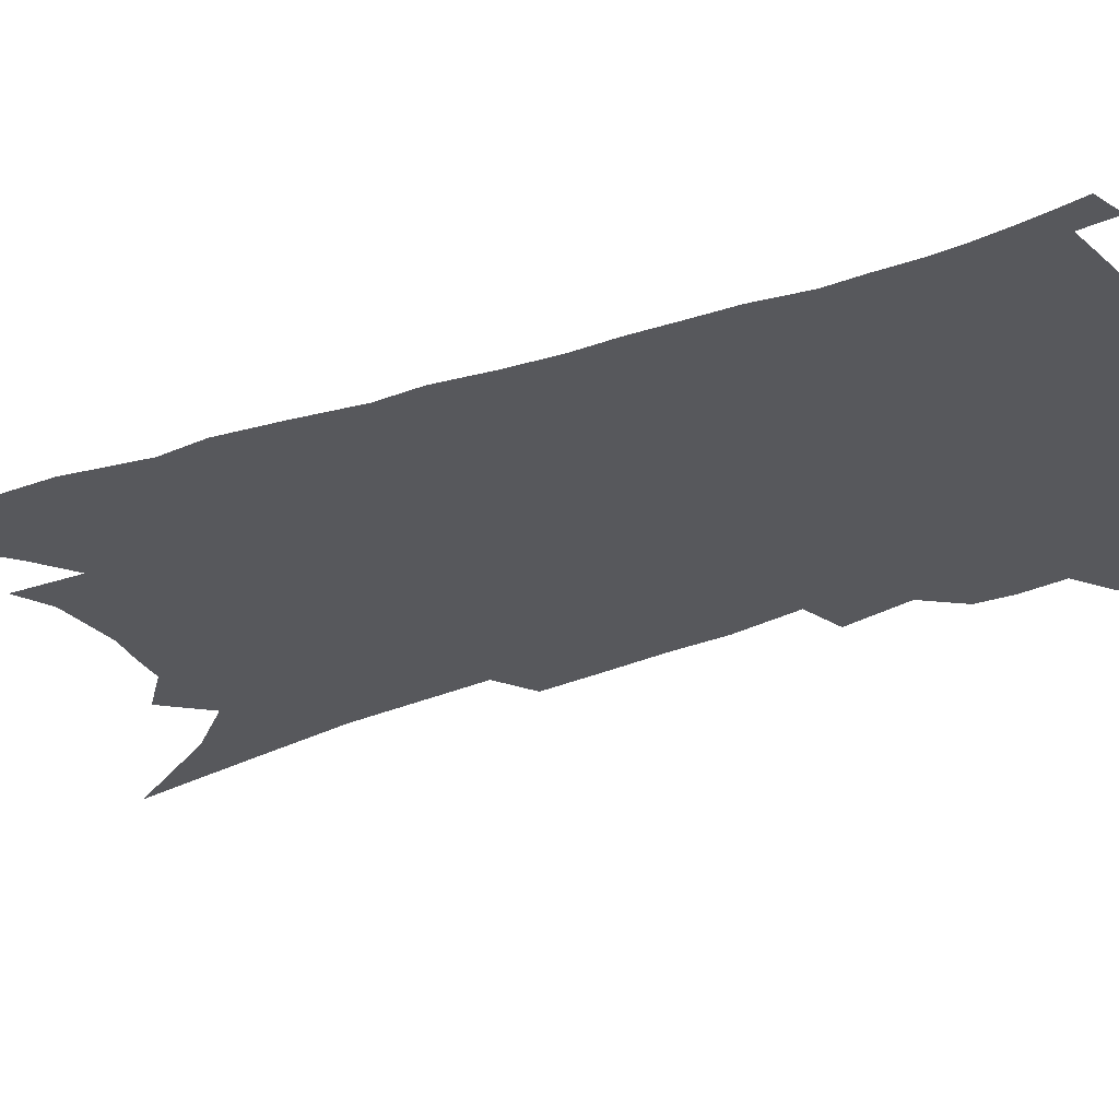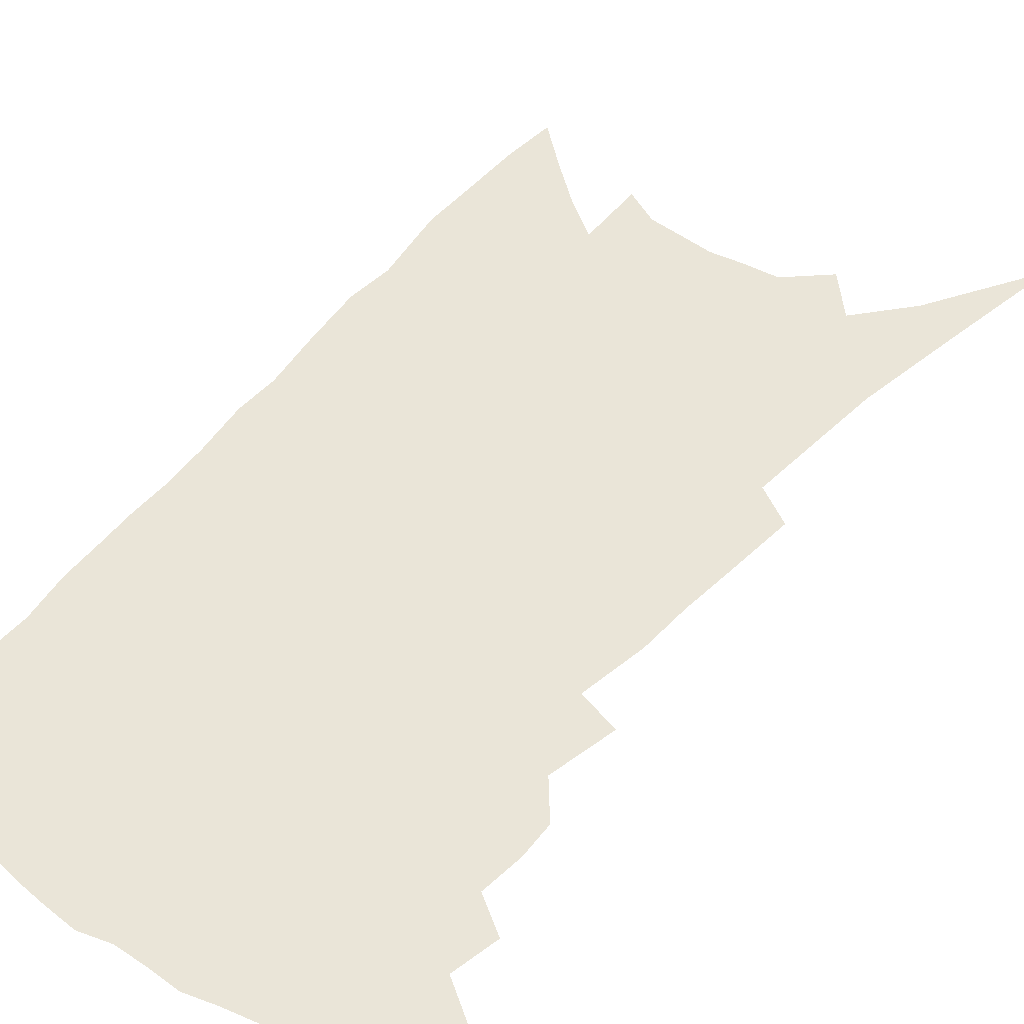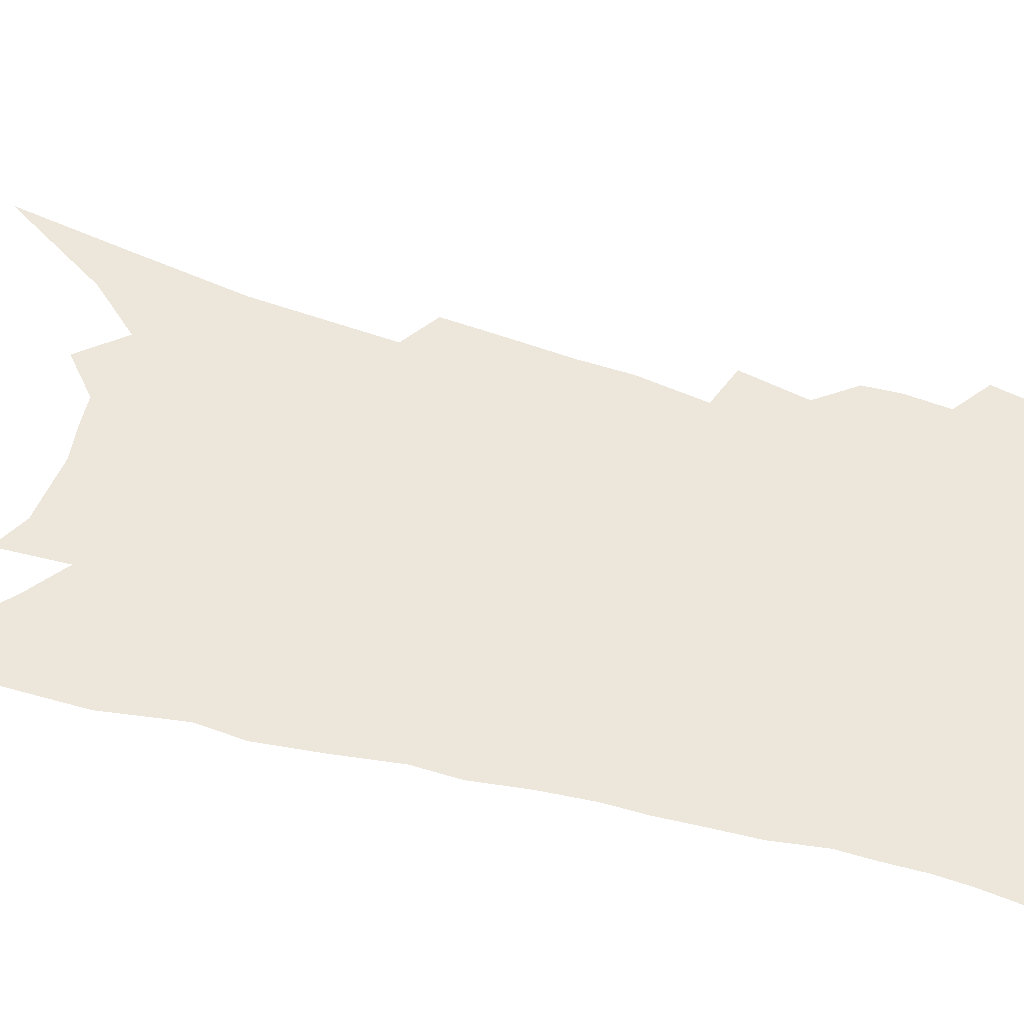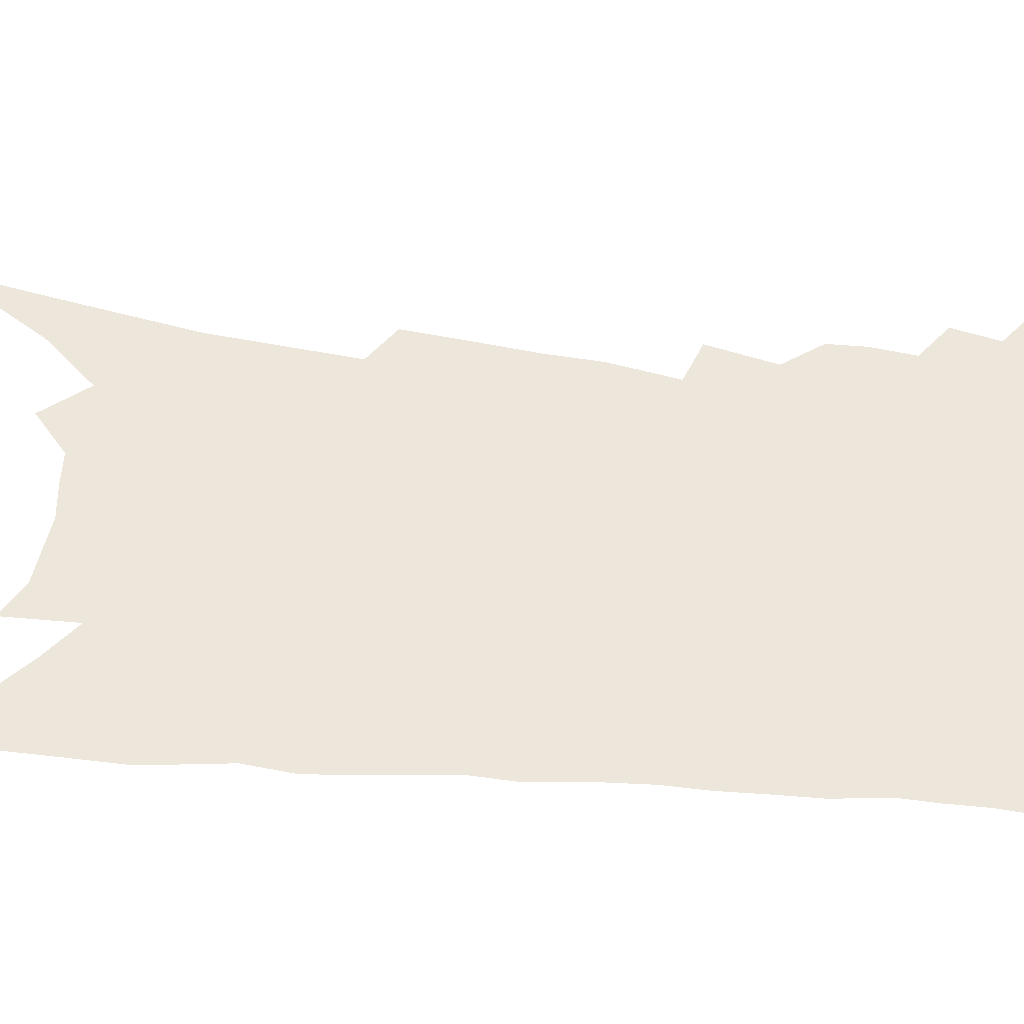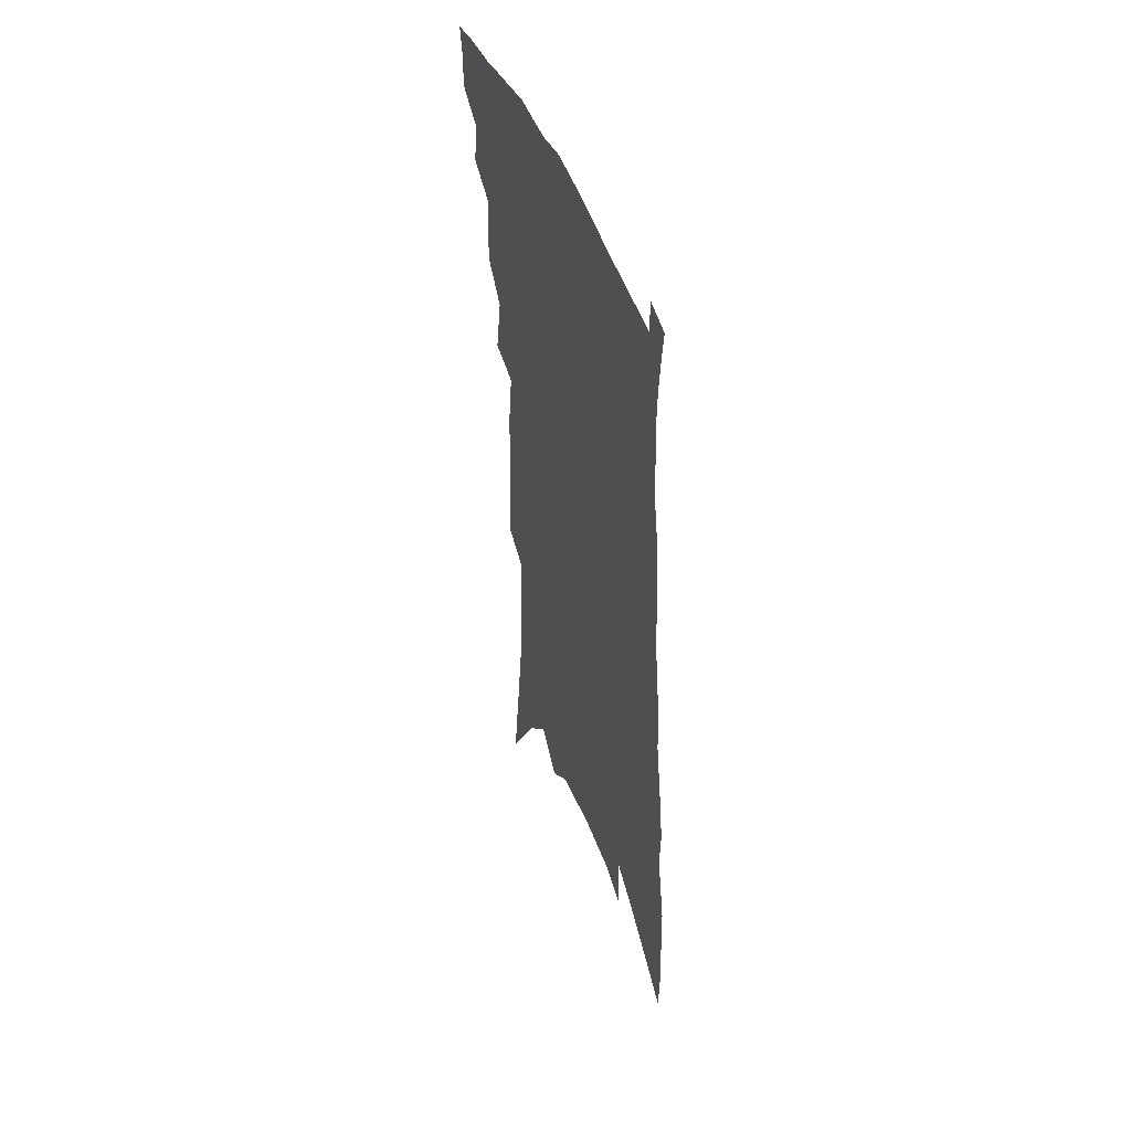
<metadata>
{"format":"obj","ext":"obj","renderer":"f3d","projection":"perspective","resolution":1024,"background":"white","views":[{"elev":-28.8,"azim":121.2,"up":"+Z"},{"elev":45.4,"azim":-141.1,"up":"+Z"},{"elev":51.9,"azim":109.1,"up":"+Z"},{"elev":51.7,"azim":99.5,"up":"+Z"},{"elev":48.3,"azim":69.7,"up":"+Y"}]}
</metadata>
<code>
v 475.2 388.1 0
v 475.2 400.5 0
v 473.3 411.4 0
v 485.2 363.1 0
v 488.2 379.5 0
v 486.8 390.6 0
v 486.2 402.2 0
v 483.6 414.1 0
v 498.1 326.5 0
v 497.1 339.5 0
v 498.2 354.8 0
v 500.3 370.5 0
v 499.6 382.1 0
v 498.3 393.1 0
v 496.8 403.9 0
v 494.3 415.9 0
v 504.3 290.1 0
v 508.7 313.9 0
v 510.8 332.9 0
v 511.1 346.7 0
v 511.9 361.1 0
v 511.5 373 0
v 510.6 384.1 0
v 509.3 394.9 0
v 507.4 405.8 0
v 505.2 417.4 0
v 513.5 198 0
v 514.7 220.8 0
v 516.1 242.8 0
v 516.3 261.6 0
v 519.5 285.8 0
v 520.5 304.1 0
v 521.5 321.1 0
v 521.2 334.3 0
v 521.9 348.5 0
v 522.7 362.9 0
v 522.4 374.8 0
v 521.4 385.8 0
v 520 396.5 0
v 518.3 407.1 0
v 515.6 420.4 0
v 513.2 54.96 0
v 519.5 99.63 0
v 524.8 139.4 0
v 526.1 165.5 0
v 527.2 190 0
v 529.4 216.3 0
v 530 236.9 0
v 530.4 256.3 0
v 531.2 275.7 0
v 532.3 294.4 0
v 533.2 311.8 0
v 534.5 328.2 0
v 534.8 341.5 0
v 533.9 353 0
v 534.3 366 0
v 533.4 376.7 0
v 532.1 387.4 0
v 530.6 398.2 0
v 528.8 409.1 0
v 526.3 422.7 0
v 535.6 93.83 0
v 538.2 127.6 0
v 540.3 158 0
v 540.9 181.9 0
v 540.9 202.9 0
v 543.1 229.6 0
v 542.4 246.3 0
v 542.5 264.2 0
v 543.3 282.8 0
v 543.3 298.2 0
v 544.3 316 0
v 544.7 329.3 0
v 545.2 343.8 0
v 544.9 355.7 0
v 544.6 367.2 0
v 544.6 378.6 0
v 542.8 388.9 0
v 541.6 399.7 0
v 539.6 411.4 0
v 536.9 425.7 0
v 550.9 112 0
v 553.7 147.7 0
v 554.3 173 0
v 553.5 192.1 0
v 554.1 215.7 0
v 554.7 237.5 0
v 554.2 254.1 0
v 554.6 272.6 0
v 554.1 286.7 0
v 554.3 302.6 0
v 554.4 316.5 0
v 555.4 332.6 0
v 555.6 345.9 0
v 555.3 357.2 0
v 554.9 368.3 0
v 554.8 379.6 0
v 553.8 389.9 0
v 552.9 400.3 0
v 551 412 0
v 548.6 425.4 0
v 564.3 97.76 0
v 565.6 130.3 0
v 565.8 155.9 0
v 566 180.5 0
v 565.5 201 0
v 565.3 221.8 0
v 565.1 240.8 0
v 564.9 258 0
v 565 275.1 0
v 565 290.9 0
v 564.9 305.6 0
v 565.7 322.3 0
v 565.2 333.7 0
v 566 348.3 0
v 565.5 358.7 0
v 565.7 370.3 0
v 565 380.6 0
v 564.1 390.9 0
v 563.3 401.3 0
v 562 412.4 0
v 559.8 425.7 0
v 577.7 110.4 0
v 577.7 137.9 0
v 577.6 163.5 0
v 576.9 182.8 0
v 576.3 203.9 0
v 576.1 226.6 0
v 575.9 247.2 0
v 575.2 261.2 0
v 575.4 278.1 0
v 575.2 292.7 0
v 575.1 307.2 0
v 575.6 323.8 0
v 575.8 337.3 0
v 575.7 348.8 0
v 575.6 359.9 0
v 575.8 371.6 0
v 575.1 381.4 0
v 574.9 391.7 0
v 573.9 402.3 0
v 572.7 413.5 0
v 570.4 428.7 0
v 589.6 111.8 0
v 589.3 142.1 0
v 588.7 164.9 0
v 587.9 186.2 0
v 587.2 208 0
v 586.8 223.8 0
v 585.6 251.2 0
v 585.7 264.6 0
v 585.7 279.2 0
v 585.4 295 0
v 585.3 309.4 0
v 585.4 324.7 0
v 585.5 338.1 0
v 585.6 349.5 0
v 585.5 360.2 0
v 585.6 371.7 0
v 585.5 382 0
v 585.2 392.2 0
v 584.8 402.5 0
v 583.4 414.6 0
v 581.8 428 0
v 601.5 113.9 0
v 600.6 142.8 0
v 599.8 165.7 0
v 598.8 188.4 0
v 598 208.8 0
v 597.4 224.5 0
v 597.2 242.7 0
v 596.4 259.8 0
v 595.7 279.8 0
v 595.4 296.1 0
v 595.2 310.3 0
v 595.1 325 0
v 595.2 336.8 0
v 595.3 350.1 0
v 595.5 361.1 0
v 595.6 372.1 0
v 595.8 382.4 0
v 595.6 392.5 0
v 595.3 403.1 0
v 594.4 414.6 0
v 593.3 426.9 0
v 613.5 113.3 0
v 612.1 142.1 0
v 611.2 163.1 0
v 610 186.5 0
v 608.9 206.9 0
v 608 227.7 0
v 607.4 245.8 0
v 606.4 265 0
v 605.9 279.3 0
v 605.3 296 0
v 605 310.1 0
v 604.9 323.6 0
v 604.8 337.5 0
v 605 349.3 0
v 605.2 361.5 0
v 605.5 372.3 0
v 605.8 382.4 0
v 606.4 392.5 0
v 606.6 402.4 0
v 606 413.4 0
v 605.2 425.1 0
v 625.6 112.6 0
v 624.3 136.8 0
v 622.6 161.8 0
v 621.6 182.6 0
v 620 205 0
v 618.5 227 0
v 617.6 245.2 0
v 616.8 262 0
v 615.9 278.6 0
v 615.7 292.9 0
v 615 308.1 0
v 615.1 321.1 0
v 614.2 337.8 0
v 614.6 348.8 0
v 614.6 361.3 0
v 615.2 371.4 0
v 615.7 382 0
v 616.2 392.1 0
v 616.8 402.1 0
v 617.1 412.3 0
v 616.9 423.4 0
v 638.5 106.5 0
v 636.8 131.4 0
v 635.5 153.9 0
v 633.2 179.4 0
v 631.5 201.2 0
v 629.6 223.1 0
v 628.9 240.2 0
v 628.9 254.8 0
v 626.3 276.3 0
v 626 290.4 0
v 625.2 305.6 0
v 626 316.9 0
v 625 333.1 0
v 625 345.8 0
v 624.1 359.9 0
v 625.1 370.2 0
v 625.4 382.5 0
v 626 391.8 0
v 626.7 401.6 0
v 627.4 411.5 0
v 627.4 422.4 0
v 650.7 122 0
v 648 148.6 0
v 646.4 170.8 0
v 644.3 193.4 0
v 642.1 215.4 0
v 640.3 235.2 0
v 639.8 251.6 0
v 638.8 268.5 0
v 637.2 285.7 0
v 636.9 299.9 0
v 635.8 316.2 0
v 635.3 329.9 0
v 636 341.7 0
v 635.3 355.5 0
v 635.2 368.2 0
v 634.9 381.1 0
v 635.6 391.2 0
v 636.6 400.9 0
v 637.3 410.9 0
v 637.9 421.2 0
v 665.8 109.8 0
v 663.7 134.6 0
v 661.2 159 0
v 659.3 181 0
v 656.8 203.3 0
v 654.7 223.9 0
v 652.9 243 0
v 651.7 260.5 0
v 650.4 277.3 0
v 648.3 295 0
v 647.5 310.2 0
v 648.4 322.6 0
v 646.5 338.7 0
v 645.3 353.5 0
v 645.3 366 0
v 645.3 378.1 0
v 645.8 389.3 0
v 646.4 400.2 0
v 647.2 410.1 0
v 648.1 420 0
v 648.4 432.3 0
v 681.6 96.2 0
v 682.3 115.4 0
v 681.5 136.9 0
v 680.8 157.3 0
v 675.4 185 0
v 676.2 201.7 0
v 672.9 223.4 0
v 669 245.4 0
v 668.8 261.2 0
v 665.5 280.9 0
v 663.5 298 0
v 663 312.6 0
v 661.6 328.2 0
v 660.4 343.2 0
v 657.1 360.9 0
v 656.9 373.5 0
v 656.1 387.2 0
v 656.3 398.8 0
v 657 409.1 0
v 658.1 419 0
v 659.4 429.3 0
f 5 6 1
f 1 6 2
f 6 7 2
f 2 7 3
f 7 8 3
f 11 12 4
f 4 12 5
f 12 13 5
f 5 13 6
f 13 14 6
f 6 14 7
f 14 15 7
f 7 15 8
f 15 16 8
f 18 19 9
f 9 19 10
f 19 20 10
f 10 20 11
f 20 21 11
f 11 21 12
f 21 22 12
f 12 22 13
f 22 23 13
f 13 23 14
f 23 24 14
f 14 24 15
f 24 25 15
f 15 25 16
f 25 26 16
f 31 32 17
f 17 32 18
f 32 33 18
f 18 33 19
f 33 34 19
f 19 34 20
f 34 35 20
f 20 35 21
f 35 36 21
f 21 36 22
f 36 37 22
f 22 37 23
f 37 38 23
f 23 38 24
f 38 39 24
f 24 39 25
f 39 40 25
f 25 40 26
f 40 41 26
f 46 47 27
f 27 47 28
f 47 48 28
f 28 48 29
f 48 49 29
f 29 49 30
f 49 50 30
f 30 50 31
f 50 51 31
f 31 51 32
f 51 52 32
f 32 52 33
f 52 53 33
f 33 53 34
f 53 54 34
f 34 54 35
f 54 55 35
f 35 55 36
f 55 56 36
f 36 56 37
f 56 57 37
f 37 57 38
f 57 58 38
f 38 58 39
f 58 59 39
f 39 59 40
f 59 60 40
f 40 60 41
f 60 61 41
f 42 62 43
f 62 63 43
f 43 63 44
f 63 64 44
f 44 64 45
f 64 65 45
f 45 65 46
f 65 66 46
f 46 66 47
f 66 67 47
f 47 67 48
f 67 68 48
f 48 68 49
f 68 69 49
f 49 69 50
f 69 70 50
f 50 70 51
f 70 71 51
f 51 71 52
f 71 72 52
f 52 72 53
f 72 73 53
f 53 73 54
f 73 74 54
f 54 74 55
f 74 75 55
f 55 75 56
f 75 76 56
f 56 76 57
f 76 77 57
f 57 77 58
f 77 78 58
f 58 78 59
f 78 79 59
f 59 79 60
f 79 80 60
f 60 80 61
f 80 81 61
f 62 82 63
f 82 83 63
f 63 83 64
f 83 84 64
f 64 84 65
f 84 85 65
f 65 85 66
f 85 86 66
f 66 86 67
f 86 87 67
f 67 87 68
f 87 88 68
f 68 88 69
f 88 89 69
f 69 89 70
f 89 90 70
f 70 90 71
f 90 91 71
f 71 91 72
f 91 92 72
f 72 92 73
f 92 93 73
f 73 93 74
f 93 94 74
f 74 94 75
f 94 95 75
f 75 95 76
f 95 96 76
f 76 96 77
f 96 97 77
f 77 97 78
f 97 98 78
f 78 98 79
f 98 99 79
f 79 99 80
f 99 100 80
f 80 100 81
f 100 101 81
f 102 103 82
f 82 103 83
f 103 104 83
f 83 104 84
f 104 105 84
f 84 105 85
f 105 106 85
f 85 106 86
f 106 107 86
f 86 107 87
f 107 108 87
f 87 108 88
f 108 109 88
f 88 109 89
f 109 110 89
f 89 110 90
f 110 111 90
f 90 111 91
f 111 112 91
f 91 112 92
f 112 113 92
f 92 113 93
f 113 114 93
f 93 114 94
f 114 115 94
f 94 115 95
f 115 116 95
f 95 116 96
f 116 117 96
f 96 117 97
f 117 118 97
f 97 118 98
f 118 119 98
f 98 119 99
f 119 120 99
f 99 120 100
f 120 121 100
f 100 121 101
f 121 122 101
f 102 123 103
f 123 124 103
f 103 124 104
f 124 125 104
f 104 125 105
f 125 126 105
f 105 126 106
f 126 127 106
f 106 127 107
f 127 128 107
f 107 128 108
f 128 129 108
f 108 129 109
f 129 130 109
f 109 130 110
f 130 131 110
f 110 131 111
f 131 132 111
f 111 132 112
f 132 133 112
f 112 133 113
f 133 134 113
f 113 134 114
f 134 135 114
f 114 135 115
f 135 136 115
f 115 136 116
f 136 137 116
f 116 137 117
f 137 138 117
f 117 138 118
f 138 139 118
f 118 139 119
f 139 140 119
f 119 140 120
f 140 141 120
f 120 141 121
f 141 142 121
f 121 142 122
f 142 143 122
f 123 144 124
f 144 145 124
f 124 145 125
f 145 146 125
f 125 146 126
f 146 147 126
f 126 147 127
f 147 148 127
f 127 148 128
f 148 149 128
f 128 149 129
f 149 150 129
f 129 150 130
f 150 151 130
f 130 151 131
f 151 152 131
f 131 152 132
f 152 153 132
f 132 153 133
f 153 154 133
f 133 154 134
f 154 155 134
f 134 155 135
f 155 156 135
f 135 156 136
f 156 157 136
f 136 157 137
f 157 158 137
f 137 158 138
f 158 159 138
f 138 159 139
f 159 160 139
f 139 160 140
f 160 161 140
f 140 161 141
f 161 162 141
f 141 162 142
f 162 163 142
f 142 163 143
f 163 164 143
f 144 165 145
f 165 166 145
f 145 166 146
f 166 167 146
f 146 167 147
f 167 168 147
f 147 168 148
f 168 169 148
f 148 169 149
f 169 170 149
f 149 170 150
f 170 171 150
f 150 171 151
f 171 172 151
f 151 172 152
f 172 173 152
f 152 173 153
f 173 174 153
f 153 174 154
f 174 175 154
f 154 175 155
f 175 176 155
f 155 176 156
f 176 177 156
f 156 177 157
f 177 178 157
f 157 178 158
f 178 179 158
f 158 179 159
f 179 180 159
f 159 180 160
f 180 181 160
f 160 181 161
f 181 182 161
f 161 182 162
f 182 183 162
f 162 183 163
f 183 184 163
f 163 184 164
f 184 185 164
f 165 186 166
f 186 187 166
f 166 187 167
f 187 188 167
f 167 188 168
f 188 189 168
f 168 189 169
f 189 190 169
f 169 190 170
f 190 191 170
f 170 191 171
f 191 192 171
f 171 192 172
f 192 193 172
f 172 193 173
f 193 194 173
f 173 194 174
f 194 195 174
f 174 195 175
f 195 196 175
f 175 196 176
f 196 197 176
f 176 197 177
f 197 198 177
f 177 198 178
f 198 199 178
f 178 199 179
f 199 200 179
f 179 200 180
f 200 201 180
f 180 201 181
f 201 202 181
f 181 202 182
f 202 203 182
f 182 203 183
f 203 204 183
f 183 204 184
f 204 205 184
f 184 205 185
f 205 206 185
f 186 207 187
f 207 208 187
f 187 208 188
f 208 209 188
f 188 209 189
f 209 210 189
f 189 210 190
f 210 211 190
f 190 211 191
f 211 212 191
f 191 212 192
f 212 213 192
f 192 213 193
f 213 214 193
f 193 214 194
f 214 215 194
f 194 215 195
f 215 216 195
f 195 216 196
f 216 217 196
f 196 217 197
f 217 218 197
f 197 218 198
f 218 219 198
f 198 219 199
f 219 220 199
f 199 220 200
f 220 221 200
f 200 221 201
f 221 222 201
f 201 222 202
f 222 223 202
f 202 223 203
f 223 224 203
f 203 224 204
f 224 225 204
f 204 225 205
f 225 226 205
f 205 226 206
f 226 227 206
f 207 228 208
f 228 229 208
f 208 229 209
f 229 230 209
f 209 230 210
f 230 231 210
f 210 231 211
f 231 232 211
f 211 232 212
f 232 233 212
f 212 233 213
f 233 234 213
f 213 234 214
f 234 235 214
f 214 235 215
f 235 236 215
f 215 236 216
f 236 237 216
f 216 237 217
f 237 238 217
f 217 238 218
f 238 239 218
f 218 239 219
f 239 240 219
f 219 240 220
f 240 241 220
f 220 241 221
f 241 242 221
f 221 242 222
f 242 243 222
f 222 243 223
f 243 244 223
f 223 244 224
f 244 245 224
f 224 245 225
f 245 246 225
f 225 246 226
f 246 247 226
f 226 247 227
f 247 248 227
f 229 249 230
f 249 250 230
f 230 250 231
f 250 251 231
f 231 251 232
f 251 252 232
f 232 252 233
f 252 253 233
f 233 253 234
f 253 254 234
f 234 254 235
f 254 255 235
f 235 255 236
f 255 256 236
f 236 256 237
f 256 257 237
f 237 257 238
f 257 258 238
f 238 258 239
f 258 259 239
f 239 259 240
f 259 260 240
f 240 260 241
f 260 261 241
f 241 261 242
f 261 262 242
f 242 262 243
f 262 263 243
f 243 263 244
f 263 264 244
f 244 264 245
f 264 265 245
f 245 265 246
f 265 266 246
f 246 266 247
f 266 267 247
f 247 267 248
f 267 268 248
f 249 269 250
f 269 270 250
f 250 270 251
f 270 271 251
f 251 271 252
f 271 272 252
f 252 272 253
f 272 273 253
f 253 273 254
f 273 274 254
f 254 274 255
f 274 275 255
f 255 275 256
f 275 276 256
f 256 276 257
f 276 277 257
f 257 277 258
f 277 278 258
f 258 278 259
f 278 279 259
f 259 279 260
f 279 280 260
f 260 280 261
f 280 281 261
f 261 281 262
f 281 282 262
f 262 282 263
f 282 283 263
f 263 283 264
f 283 284 264
f 264 284 265
f 284 285 265
f 265 285 266
f 285 286 266
f 266 286 267
f 286 287 267
f 267 287 268
f 287 288 268
f 269 290 270
f 290 291 270
f 270 291 271
f 291 292 271
f 271 292 272
f 292 293 272
f 272 293 273
f 293 294 273
f 273 294 274
f 294 295 274
f 274 295 275
f 295 296 275
f 275 296 276
f 296 297 276
f 276 297 277
f 297 298 277
f 277 298 278
f 298 299 278
f 278 299 279
f 299 300 279
f 279 300 280
f 300 301 280
f 280 301 281
f 301 302 281
f 281 302 282
f 302 303 282
f 282 303 283
f 303 304 283
f 283 304 284
f 304 305 284
f 284 305 285
f 305 306 285
f 285 306 286
f 306 307 286
f 286 307 287
f 307 308 287
f 287 308 288
f 308 309 288
f 288 309 289
f 309 310 289

</code>
